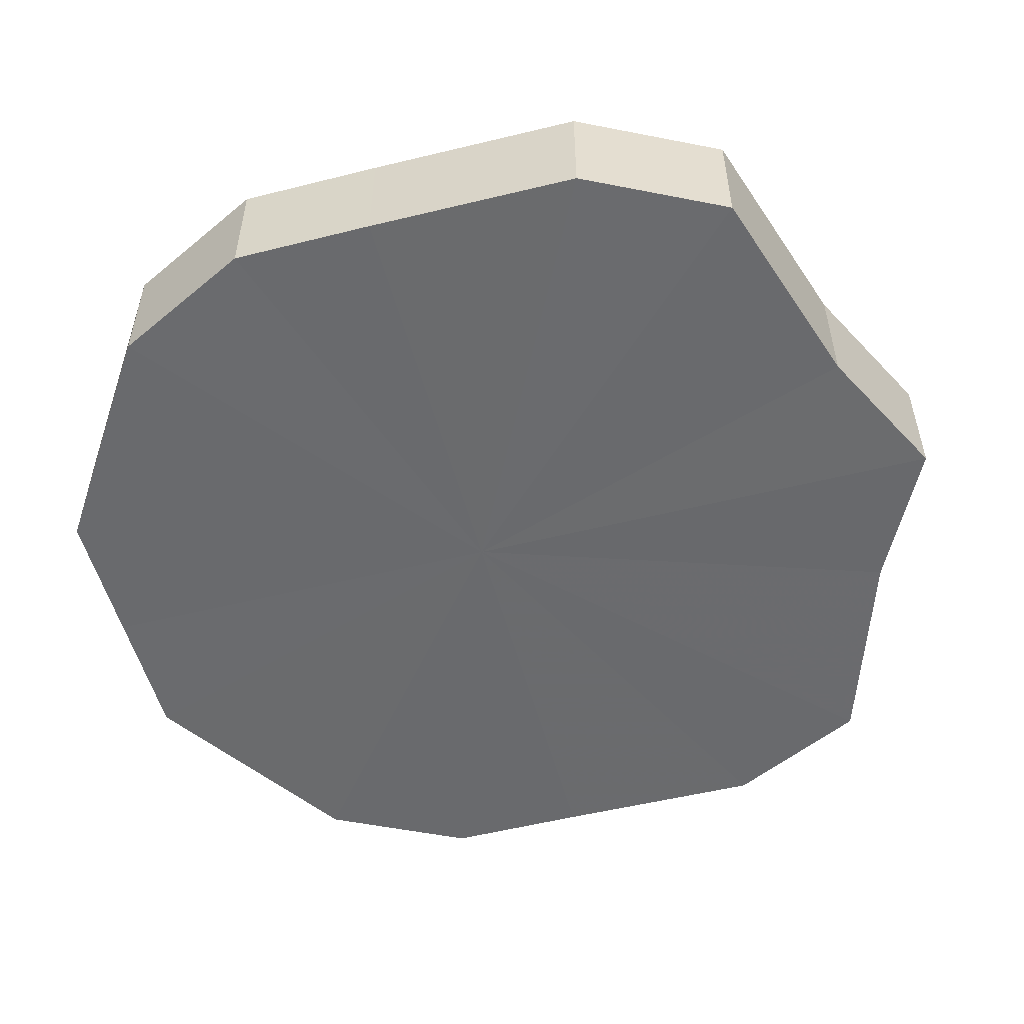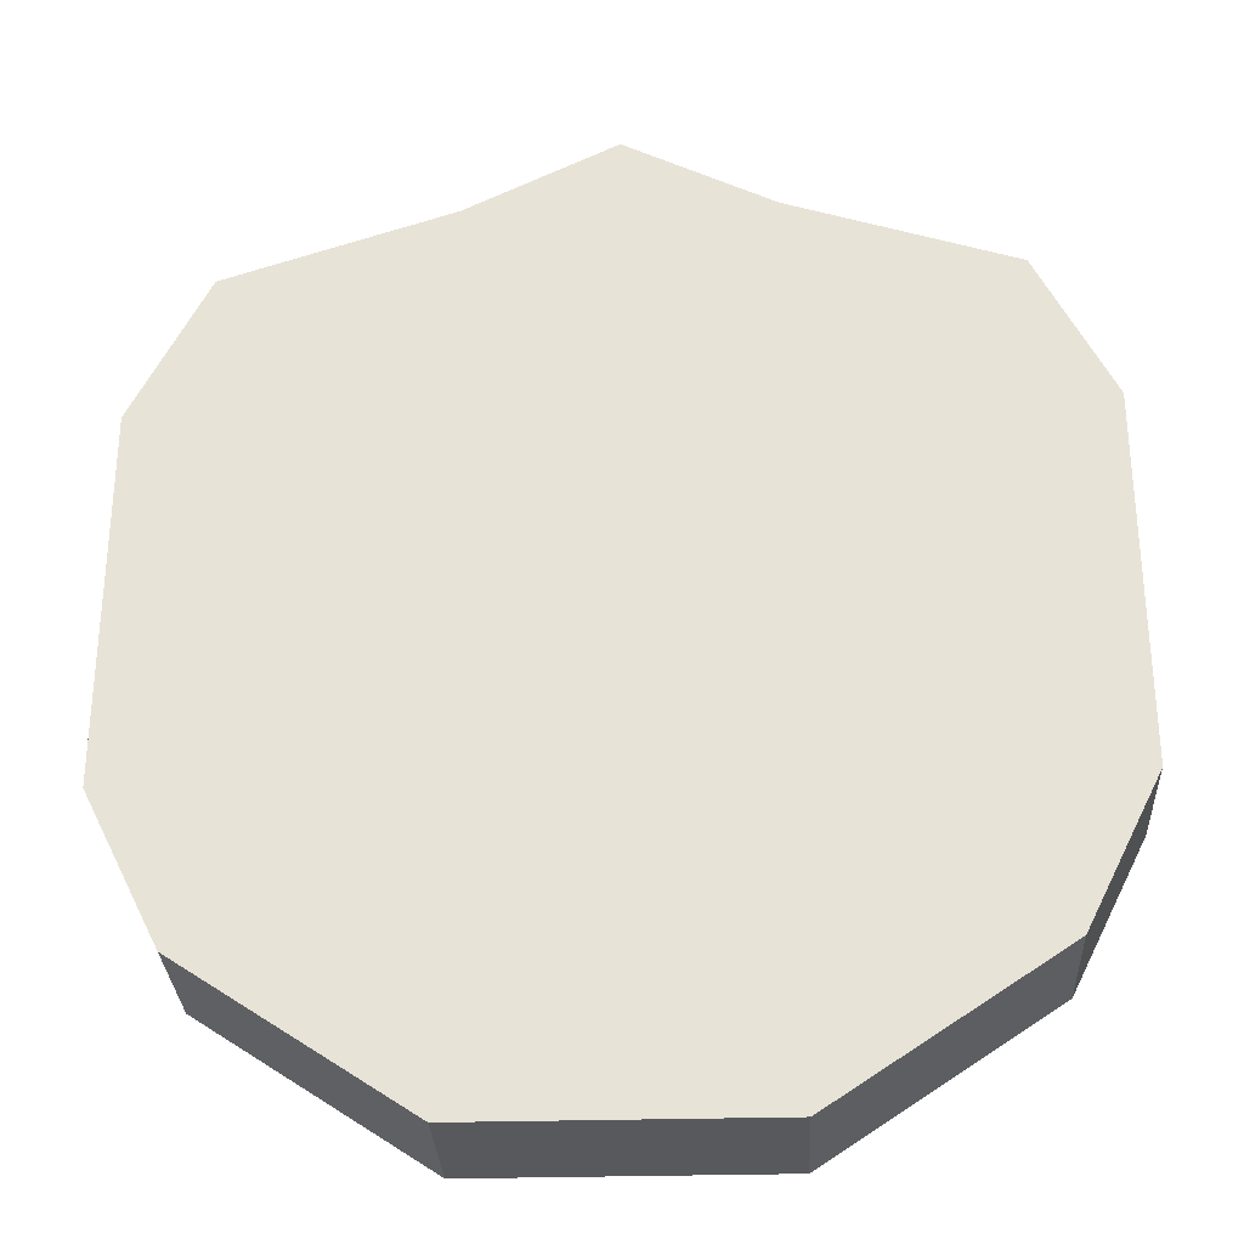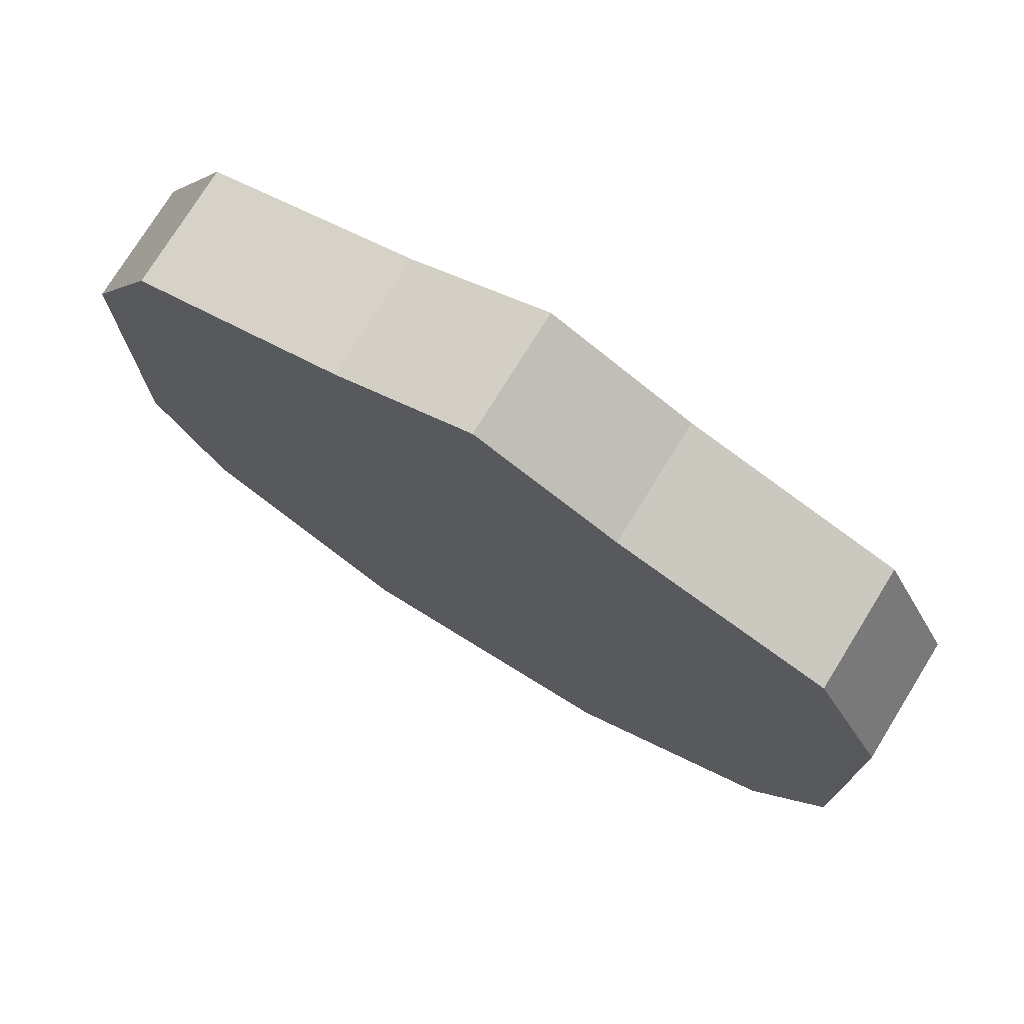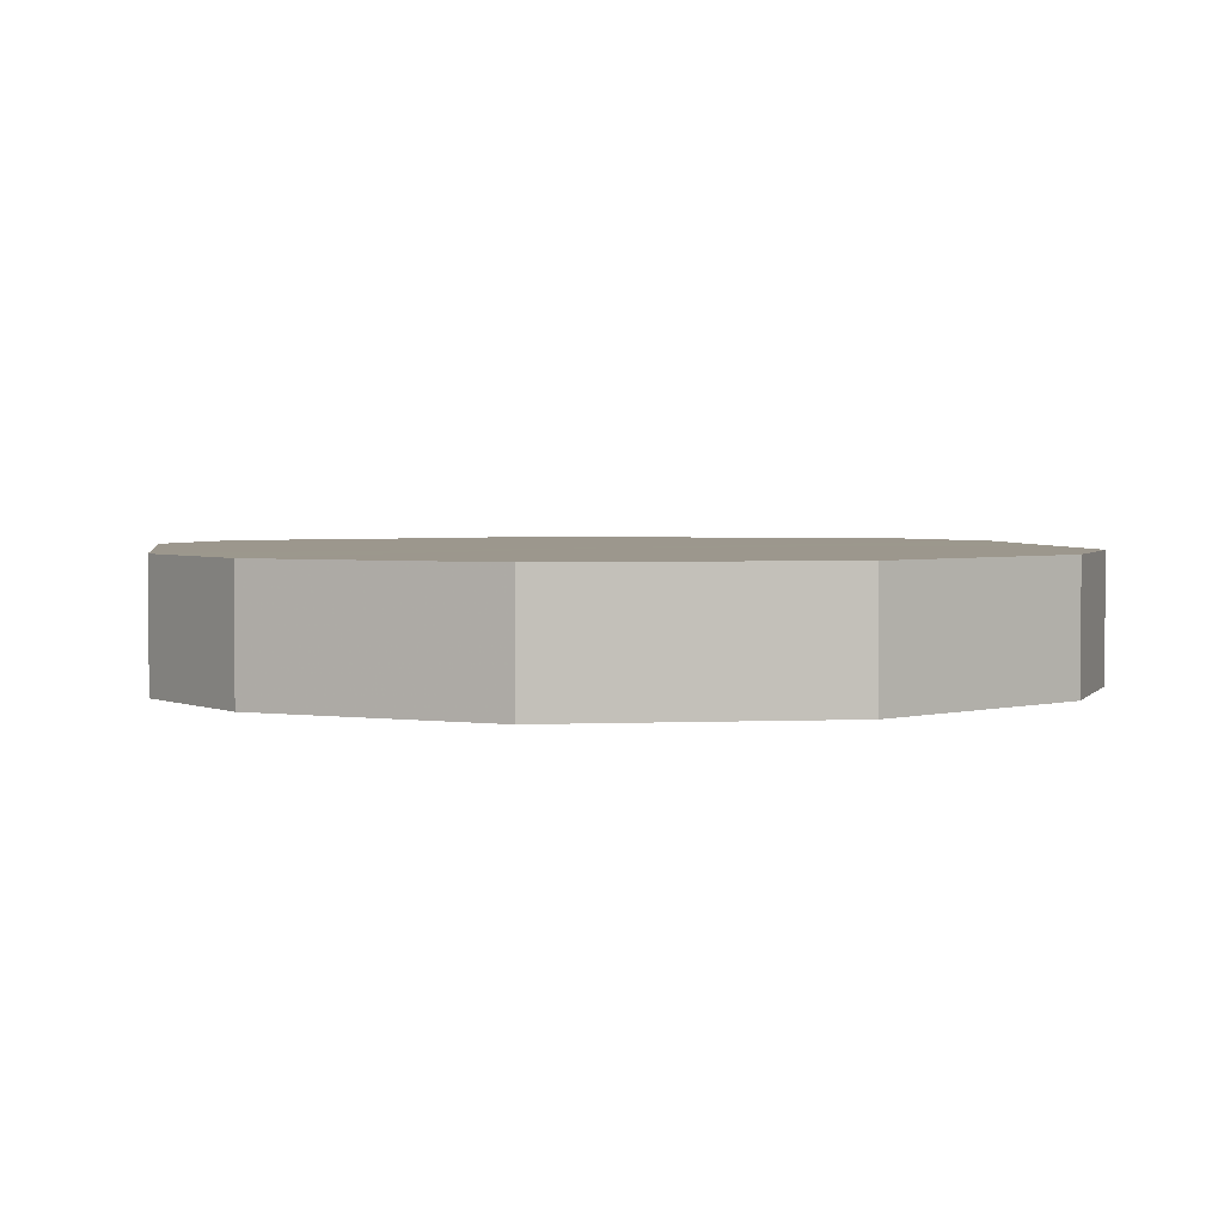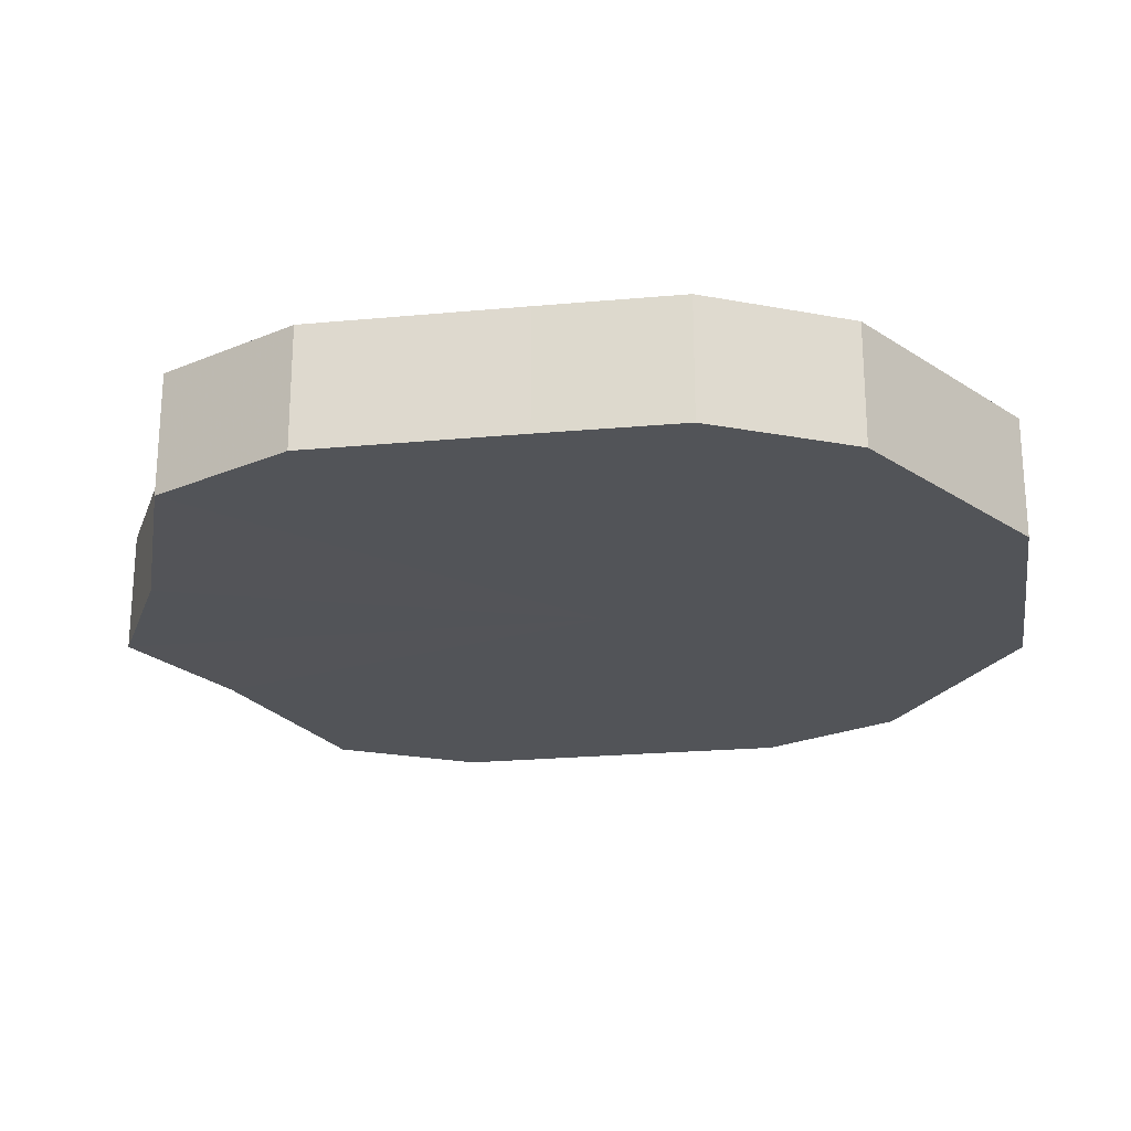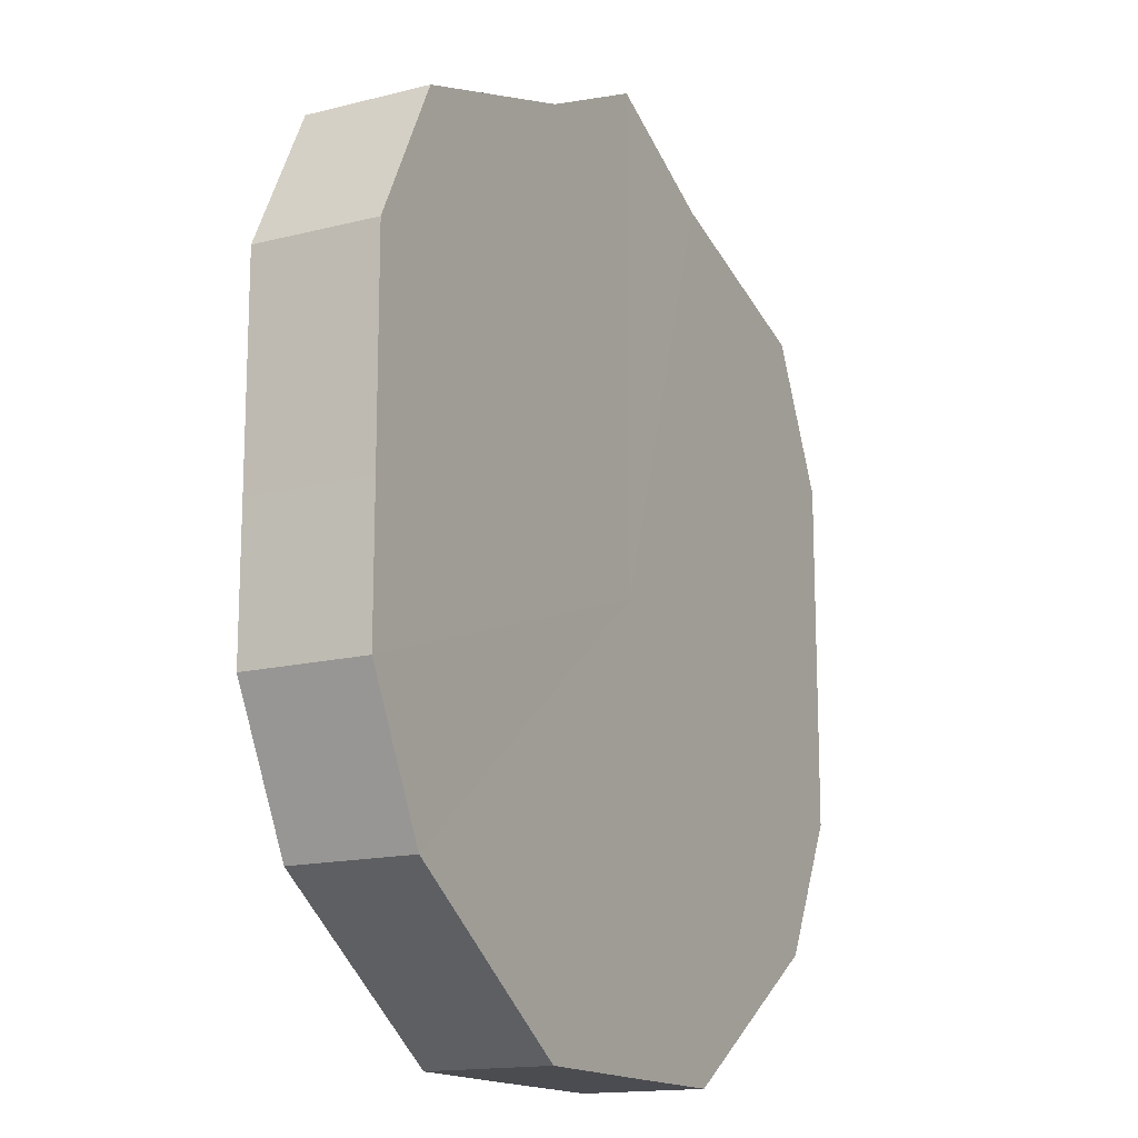
<metadata>
{"format":"obj","ext":"obj","renderer":"f3d","projection":"perspective","resolution":1024,"background":"white","views":[{"elev":-53.2,"azim":104.8,"up":"+Z"},{"elev":-30.2,"azim":-177.5,"up":"+Y"},{"elev":75.5,"azim":-148.2,"up":"+Y"},{"elev":2.9,"azim":-8.5,"up":"+Z"},{"elev":-23.3,"azim":-81.2,"up":"+Z"},{"elev":-15.3,"azim":-61.6,"up":"+Y"}]}
</metadata>
<code>
o 19991
v 2228 1861 14.68
v 2228 1861 14.68
v 2228 1861 14.7
v 2228 1861 14.68
v 2228 1861 14.7
v 2228 1861 14.68
v 2228 1861 14.7
v 2228 1861 14.68
v 2228 1861 14.7
v 2228 1861 14.68
v 2228 1861 14.7
v 2228 1861 14.68
v 2228 1861 14.7
v 2228 1861 14.68
v 2228 1861 14.7
v 2228 1861 14.68
v 2228 1861 14.7
v 2228 1861 14.68
v 2228 1861 14.7
v 2228 1861 14.68
v 2228 1861 14.7
v 2228 1861 14.68
v 2228 1861 14.7
v 2228 1861 14.68
v 2228 1861 14.7
v 2228 1861 14.68
v 2228 1861 14.7
v 2228 1861 14.68
v 2228 1861 14.7
v 2228 1861 14.68
v 2228 1861 14.7
v 2228 1861 14.7
v 2228 1861 14.7
v 2228 1861 14.68
v 2228 1861 14.7
v 2228 1861 14.68
v 2228 1861 14.7
v 2228 1861 14.7
v 2228 1861 14.68
v 2228 1861 14.7
v 2228 1861 14.68
v 2228 1861 14.68
v 2228 1861 14.7
v 2228 1861 14.7
v 2228 1861 14.68
v 2228 1861 14.7
v 2228 1861 14.68
v 2228 1861 14.68
v 2228 1861 14.7
v 2228 1861 14.7
v 2228 1861 14.68
v 2228 1861 14.7
v 2228 1861 14.68
v 2228 1861 14.68
v 2228 1861 14.7
v 2228 1861 14.7
v 2228 1861 14.68
v 2228 1861 14.7
v 2228 1861 14.68
v 2228 1861 14.68
v 2228 1861 14.7
v 2228 1861 14.7
v 2228 1861 14.68
v 2228 1861 14.68
v 2228 1861 14.68
v 2228 1861 14.68
v 2228 1861 14.68
v 2228 1861 14.68
v 2228 1861 14.68
v 2228 1861 14.68
v 2228 1861 14.68
v 2228 1861 14.68
v 2228 1861 14.68
v 2228 1861 14.68
v 2228 1861 14.68
v 2228 1861 14.68
v 2228 1861 14.68
v 2228 1861 14.68
v 2228 1861 14.68
v 2228 1861 14.68
v 2228 1861 14.68
v 2228 1861 14.7
v 2228 1861 14.7
v 2228 1861 14.7
v 2228 1861 14.7
v 2228 1861 14.7
v 2228 1861 14.7
v 2228 1861 14.7
v 2228 1861 14.7
v 2228 1861 14.7
v 2228 1861 14.7
v 2228 1861 14.7
v 2228 1861 14.7
v 2228 1861 14.7
v 2228 1861 14.7
v 2228 1861 14.7
v 2228 1861 14.7
v 2228 1861 14.7
f 1 2 3
f 2 4 5
f 6 1 7
f 4 8 9
f 10 6 11
f 8 12 13
f 14 10 15
f 12 16 17
f 18 14 19
f 16 20 21
f 22 18 23
f 20 24 25
f 26 22 27
f 24 28 29
f 30 26 31
f 28 30 32
f 33 34 35
f 35 36 37
f 38 39 33
f 40 41 38
f 37 42 43
f 44 45 40
f 46 47 44
f 43 48 49
f 50 51 46
f 52 53 50
f 49 54 55
f 56 57 52
f 58 59 56
f 55 60 61
f 62 63 58
f 61 64 62
f 65 66 67
f 65 68 66
f 65 67 69
f 65 70 68
f 65 69 71
f 65 72 70
f 65 71 73
f 65 74 72
f 65 73 75
f 65 76 74
f 65 75 77
f 65 78 76
f 65 77 79
f 65 80 78
f 65 79 81
f 65 81 80
f 82 83 84
f 82 85 83
f 82 84 86
f 82 87 85
f 82 86 88
f 82 89 87
f 82 88 90
f 82 91 89
f 82 90 92
f 82 93 91
f 82 92 94
f 82 95 93
f 82 94 96
f 82 97 95
f 82 96 98
f 82 98 97

</code>
